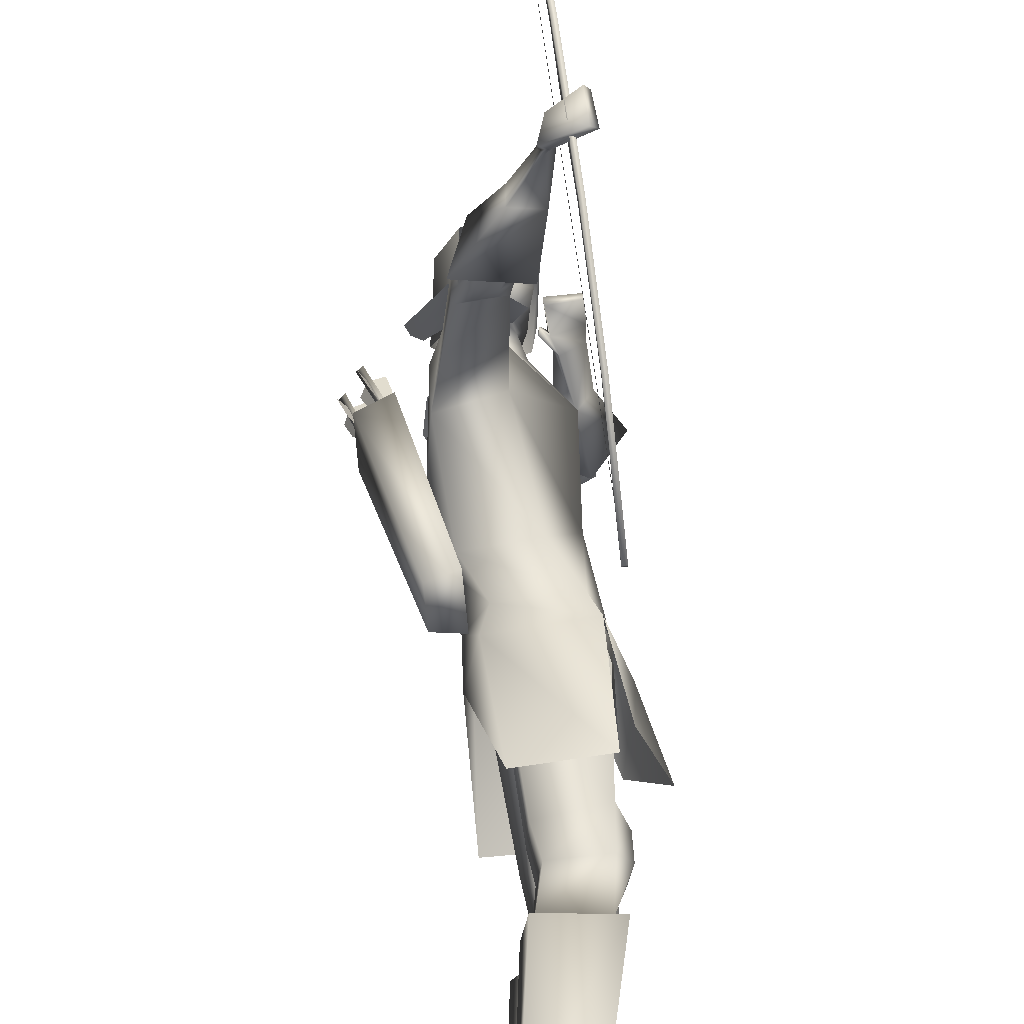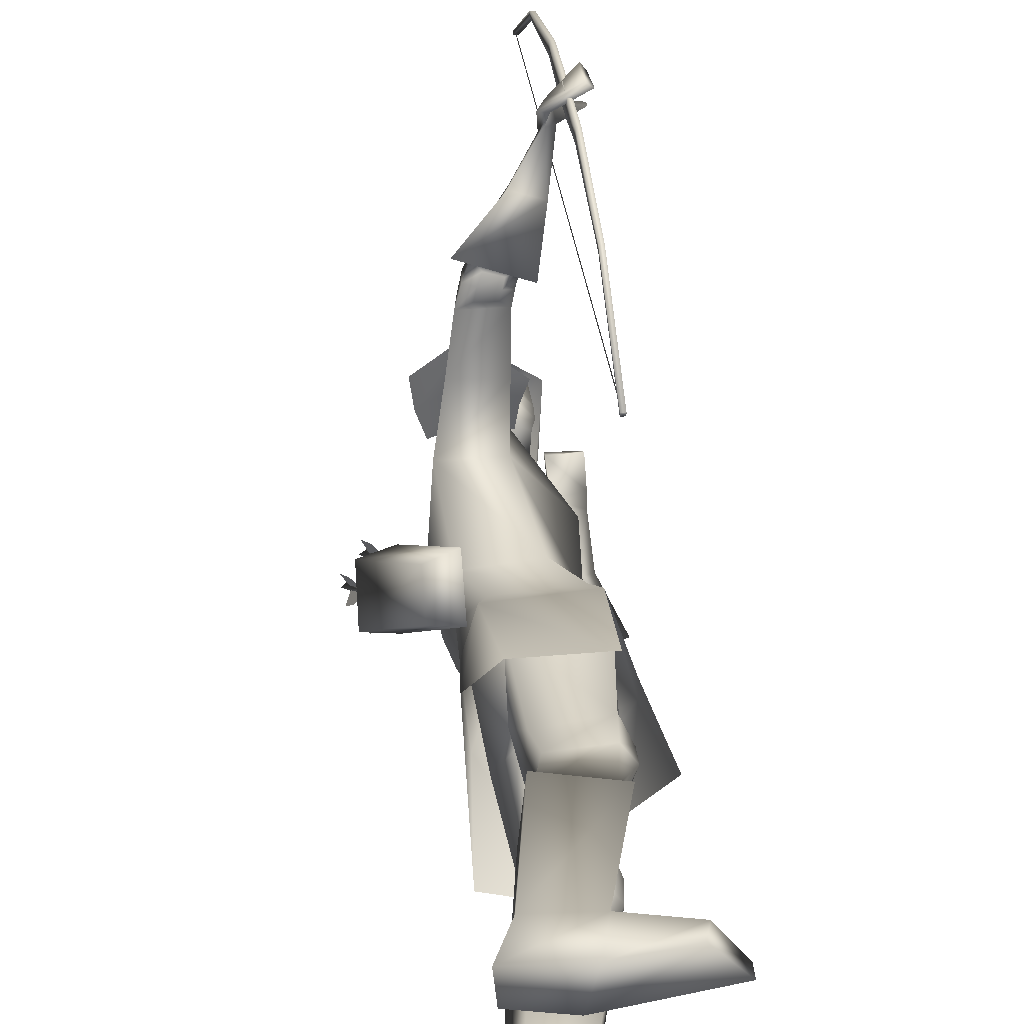
<metadata>
{"format":"obj","ext":"obj","renderer":"f3d","projection":"perspective","resolution":1024,"background":"white","views":[{"elev":66.2,"azim":-7.2,"up":"+Z"},{"elev":34.0,"azim":-6.8,"up":"+Z"}]}
</metadata>
<code>
o Cube_Cube.001
v -0.0515 0.7416 -0.3945
v 0.107 0.7416 -0.4521
v -0.02722 0.7223 -0.5743
v -0.1078 0.7357 -0.4781
v 0.09621 0.7357 -0.5526
v -0.03783 1 -0.6034
v -0.07667 0.9283 -0.47
v 0.07768 0.9283 -0.5262
v 0.05753 0.9404 -0.3414
v -0.02636 0.9076 -0.3187
v 0.1364 0.9076 -0.378
v 0.1481 -0.02618 0.1155
v 0.1481 1.515 0.1155
v 0.1595 -0.02618 0.1155
v 0.1595 1.515 0.1155
v 0.1595 -0.02759 0.1246
v 0.1595 1.516 0.1246
v 0.1481 -0.02759 0.1246
v 0.1481 1.516 0.1246
v 0.1481 0.2525 0.2979
v 0.1481 1.236 0.2979
v 0.1595 0.2525 0.2979
v 0.1595 1.236 0.2979
v 0.1595 0.2554 0.2841
v 0.1595 1.233 0.2841
v 0.1481 0.2554 0.2841
v 0.1481 1.233 0.2841
v 0.1481 0.5607 0.3422
v 0.1481 0.9281 0.3422
v 0.1595 0.5607 0.3422
v 0.1595 0.9281 0.3422
v 0.1595 0.5578 0.3742
v 0.1595 0.931 0.3742
v 0.1481 0.5578 0.3742
v 0.1481 0.931 0.3742
v 0.1481 0.6792 0.3766
v 0.1481 0.8095 0.3766
v 0.1595 0.6792 0.3766
v 0.1595 0.8095 0.3766
v 0.1595 0.6792 0.3311
v 0.1595 0.8095 0.3311
v 0.1481 0.6792 0.3311
v 0.1481 0.8095 0.3311
v 0.1532 -0.02327 0.1255
v 0.1532 1.509 0.1255
v 0.1532 -0.02327 0.1177
v 0.1532 1.509 0.1177
v 0.1532 0.7444 0.1177
v 0.1532 0.7444 0.1255
v -0.275 0.6893 -0.6434
v -0.1862 0.7225 -0.6364
v -0.1882 0.6415 -0.804
v -0.2763 0.6215 -0.7779
v -0.1833 0.1579 -0.2947
v -0.1096 0.1658 -0.2682
v -0.1082 0.08252 -0.3874
v -0.1827 0.09453 -0.3856
v -0.05129 0.7291 -0.3661
v -0.05129 0.7291 -0.6185
v -0.03971 0.7233 -0.1525
v 0.02239 0.7288 -0.8011
v -0.1227 0.6941 -0.3671
v -0.1227 0.6941 -0.6175
v 0.05457 0.7105 -0.3671
v 0.05457 0.7105 -0.6175
v -0.1614 0.6378 -0.1846
v -0.08766 0.6413 -0.841
v 0.07948 0.6651 -0.2244
v 0.07591 0.6676 -0.6889
v 0.1984 -0.002876 -0.5186
v 0.1396 0.0529 -0.2997
v 0.1173 0.05758 -0.7089
v -0.09152 0.04833 -0.3123
v -0.1062 0.04852 -0.6542
v -0.1295 0.001263 -0.4776
v 0.1268 -0.2409 -0.2234
v 0.05994 -0.2289 -0.8097
v -0.07847 -0.248 -0.2184
v -0.1327 -0.2438 -0.7399
v -0.05664 0.7253 -0.4136
v -0.05664 0.7253 -0.571
v -0.08075 0.7219 -0.4923
v 0.05416 0.6893 -0.4548
v 0.05416 0.6893 -0.5298
v -0.08553 0.687 -0.3168
v -0.09022 0.686 -0.6827
v 0.006821 0.6518 -0.2768
v -4.9e-05 0.6516 -0.6983
v -0.1134 0.7044 -0.4923
v -0.1515 0.4286 -0.4923
v -0.1286 0.5003 -0.2926
v -0.1161 0.5002 -0.7177
v 0.1654 0.566 -0.4923
v 0.0256 0.5434 -0.3216
v 0.01786 0.543 -0.6589
v 0.1396 0.3046 -0.4923
v 0.06064 0.2496 -0.3608
v 0.0578 0.2495 -0.6216
v -0.1142 0.2425 -0.4923
v -0.1126 0.2476 -0.3783
v -0.1126 0.2476 -0.6063
v -0.06292 0.6748 -0.03337
v 0.1077 0.6888 -0.8996
v 0.03415 0.6636 -0.01342
v 0.1924 0.6795 -0.8478
v -0.07692 0.5757 -0.005876
v 0.1209 0.5914 -0.9328
v 0.03361 0.5841 -0.01046
v 0.1977 0.6004 -0.8533
v -0.02401 0.6856 0.07429
v 0.1616 0.7119 -0.8818
v 0.05171 0.671 0.05499
v 0.1349 0.6477 -0.8432
v -0.04274 0.5951 0.09942
v 0.2535 0.6852 -0.8779
v 0.05152 0.5977 0.06101
v 0.199 0.6092 -0.8414
v 0.0369 0.6589 0.01552
v 0.176 0.6519 -0.8761
v -0.05128 0.6737 0.02787
v 0.1608 0.6933 -0.9351
v -0.06144 0.5843 0.04741
v 0.2074 0.6322 -0.9428
v 0.04107 0.5899 0.02417
v 0.2112 0.5996 -0.8741
v 0.1188 0.1163 -0.333
v 0.1027 0.1198 -0.6706
v -0.1186 0.1212 -0.4923
v -0.06292 0.1258 -0.3532
v -0.0712 0.1256 -0.6173
v 0.1335 -0.08829 -0.4599
v 0.1421 -0.0867 -0.5554
v 0.1512 -0.1235 -0.521
v -0.05574 -0.1212 -0.4698
v -0.04075 -0.1232 -0.5119
v -0.04234 -0.08042 -0.4957
v -0.05538 -0.03251 -0.3161
v -0.07866 -0.03137 -0.6495
v -0.1065 0.02543 -0.4801
v 0.1118 -0.3018 -0.3109
v 0.07939 -0.2936 -0.7259
v 0.08174 -0.3241 -0.4426
v 0.1001 -0.3219 -0.5936
v -0.05303 -0.3385 -0.4251
v -0.03134 -0.3409 -0.5614
v -0.04547 -0.3159 -0.3231
v -0.06215 -0.3142 -0.658
v 0.08041 -0.5185 -0.2906
v 0.04769 -0.5104 -0.7439
v 0.04675 -0.5225 -0.4128
v 0.06114 -0.5203 -0.6183
v -0.06622 -0.511 -0.4019
v -0.0482 -0.5127 -0.5866
v -0.05904 -0.4987 -0.2893
v -0.08298 -0.496 -0.6933
v 0.05561 -0.4219 -0.4399
v 0.07707 -0.4205 -0.5913
v 0.09964 -0.4034 -0.2946
v 0.06445 -0.3949 -0.7416
v -0.04557 -0.4108 -0.4152
v -0.02637 -0.4124 -0.5769
v -0.03194 -0.3972 -0.3084
v -0.05306 -0.3943 -0.6805
v 0.1329 -0.4136 -0.337
v 0.1112 -0.4054 -0.7148
v 0.1076 -0.4229 -0.4059
v 0.113 -0.4182 -0.642
v 0.09399 -0.4614 -0.388
v 0.09466 -0.4565 -0.6555
v 0.113 -0.4545 -0.3368
v 0.09352 -0.4469 -0.7097
v 0.1169 -0.3585 -0.4087
v 0.1213 -0.3536 -0.6396
v 0.1372 -0.3482 -0.3511
v 0.1188 -0.3403 -0.7001
v -0.0148 -0.9825 -0.2536
v -0.04435 -0.9821 -0.7589
v -0.04028 -0.9759 -0.3662
v -0.03023 -0.9761 -0.6443
v -0.1695 -0.9415 -0.3691
v -0.1512 -0.942 -0.5983
v -0.179 -0.9513 -0.2718
v -0.1928 -0.9507 -0.6869
v 0.06939 -0.5253 -0.4226
v 0.08585 -0.5225 -0.6176
v 0.1075 -0.5211 -0.2853
v 0.07101 -0.5117 -0.7589
v -0.08699 -0.5097 -0.416
v -0.06242 -0.5128 -0.566
v -0.07041 -0.5033 -0.2594
v -0.1044 -0.4999 -0.7173
v -0.022 -0.8404 -0.3881
v -0.004993 -0.8406 -0.6301
v 0.01904 -0.846 -0.2734
v -0.006299 -0.8437 -0.7521
v -0.1409 -0.8406 -0.3845
v -0.1177 -0.8428 -0.5919
v -0.1315 -0.8506 -0.259
v -0.1527 -0.8494 -0.7132
v 0.1601 -0.9344 -0.2283
v 0.1113 -0.9344 -0.8422
v 0.2291 -0.936 -0.3205
v 0.2076 -0.936 -0.7791
v 0.2258 -0.9821 -0.3157
v 0.2028 -0.9821 -0.7825
v 0.1454 -0.9835 -0.2279
v 0.09726 -0.9835 -0.8375
v 0.1808 0.6725 0.4097
v 0.2112 0.834 -0.51
v 0.1822 0.7534 0.4117
v 0.1302 0.8341 -0.5072
v 0.1997 0.6723 0.3961
v 0.2117 0.8132 -0.4997
v 0.1958 0.7527 0.3942
v 0.1313 0.8122 -0.5033
v 0.1261 0.7411 0.3005
v 0.1434 0.7646 -0.6121
v 0.09727 0.7017 0.2965
v 0.1861 0.7904 -0.6376
v 0.1062 0.6799 0.3165
v 0.2146 0.7785 -0.6203
v 0.1357 0.7242 0.2996
v 0.1548 0.7463 -0.6045
v 0.01804 0.6766 -0.162
v 0.07825 0.6836 -0.7505
v -0.07113 0.6962 -0.1803
v 2e-06 0.7014 -0.7978
v -0.09997 0.5366 -0.133
v 0.01885 0.5447 -0.8579
v 0.02944 0.564 -0.1575
v 0.09479 0.5717 -0.7501
v 0.01516 0.5766 0.03188
v 0.2154 0.5986 -0.8916
v -0.03347 0.574 0.04301
v 0.2142 0.6144 -0.9242
v 0.02106 0.5824 0.05615
v 0.2207 0.6153 -0.8659
v -0.02217 0.5808 0.07157
v 0.2434 0.6462 -0.8875
v 0.008209 0.5735 0.009466
v 0.1938 0.5908 -0.8859
v -0.04046 0.57 0.01292
v 0.1606 0.587 -0.9217
v 0.1663 0.08055 -0.5129
v 0.1443 -0.03392 -0.3209
v 0.1265 -0.02944 -0.6915
v 0.11 0.6975 0.1715
v 0.137 0.694 -0.7186
v 0.04224 0.7077 0.1841
v 0.1613 0.7472 -0.7565
v 0.03233 0.6452 0.2077
v 0.2261 0.7304 -0.7472
v 0.1103 0.6474 0.1796
v 0.1812 0.6696 -0.7132
v 0.115 0.7503 0.3396
v 0.1382 0.8069 -0.604
v 0.09155 0.6796 0.3504
v 0.2033 0.8249 -0.6074
v 0.1156 0.6678 0.3521
v 0.2171 0.802 -0.5888
v 0.129 0.7427 0.3331
v 0.1408 0.7874 -0.5939
v 0.1991 0.7564 0.3181
v 0.1204 0.7903 -0.5591
v 0.1974 0.7636 0.3233
v 0.1197 0.7966 -0.5626
v 0.181 0.7617 0.3044
v 0.1159 0.7809 -0.5747
v 0.1796 0.7697 0.3098
v 0.1148 0.7879 -0.5784
v 0.08122 0.696 0.03381
v 0.09394 0.6326 -0.8377
v -0.02882 0.7189 0.06165
v 0.1312 0.7268 -0.8938
v -0.08355 0.5669 0.1112
v 0.298 0.6998 -0.8981
v 0.08111 0.5715 0.04528
v 0.2007 0.5677 -0.8311
v -0.02855 0.7609 -0.5137
v -0.01277 0.8014 -0.4414
v 0.04478 0.8014 -0.5236
v -0.01658 0.8543 -0.545
v -0.06183 0.8291 -0.4439
v 0.08308 0.8291 -0.4967
v -0.056 0.9211 -0.4647
v 0.06525 0.9211 -0.5088
v 0.002631 0.9594 -0.4922
v 0.03236 0.7525 -0.4109
v 0.08891 0.7525 -0.4916
v 0.06457 0.7282 -0.4485
v -0.007049 0.9033 -0.3434
v 0.1057 0.9033 -0.3844
v 0.05651 0.9196 -0.3442
v -0.01475 0.7651 -0.3672
v 0.09631 0.7651 -0.4077
v 0.04819 0.7328 -0.3671
v 0.2442 -0.216 -0.5281
v 0.1725 -0.1499 -0.3551
v 0.1612 -0.1454 -0.6667
v 0.0822 0.6893 -0.4923
v -0.05165 0.7205 -0.7289
v -0.1378 0.6626 -0.7295
v 0.04545 0.6828 -0.6753
v -0.05398 0.7204 -0.2574
v -0.149 0.6628 -0.279
v 0.06112 0.6833 -0.2931
v -0.05892 0.8751 -0.4543
v 0.07416 0.8751 -0.5027
v -0.006973 0.9068 -0.5186
v -0.01444 0.8342 -0.3483
v 0.1083 0.8342 -0.3929
v 0.05825 0.8343 -0.3394
v -0.06037 0.8521 -0.4491
v 0.07862 0.8521 -0.4997
v -0.01178 0.8806 -0.5318
v -0.01999 0.7997 -0.3558
v 0.1077 0.7997 -0.4022
v 0.05808 0.7844 -0.3399
v -0.2276 0.6242 -0.7447
v -0.2096 0.6216 -0.7528
v -0.2116 0.6328 -0.7366
v -0.2342 0.761 -0.8277
v -0.2322 0.7498 -0.844
v -0.2502 0.7524 -0.8358
v -0.2128 0.6363 -0.7513
v -0.1915 0.6782 -0.7776
v -0.1936 0.7255 -0.8104
v -0.2275 0.7195 -0.8104
v -0.2355 0.7153 -0.8145
v -0.2494 0.6954 -0.8389
v -0.2392 0.6525 -0.8019
v -0.2208 0.632 -0.7553
v -0.2218 0.6377 -0.7472
v -0.2452 0.6861 -0.7532
v -0.2563 0.7347 -0.782
v -0.2364 0.7209 -0.8064
v -0.2398 0.7893 -0.6997
v -0.2564 0.8003 -0.6717
v -0.2391 0.7504 -0.6487
v -0.2131 0.703 -0.6499
v -0.2131 0.698 -0.6585
v -0.2391 0.7207 -0.7002
v -0.2564 0.7656 -0.7319
v -0.2398 0.7843 -0.7083
v -0.2315 0.7887 -0.7051
v -0.1983 0.7964 -0.7096
v -0.1894 0.7471 -0.6811
v -0.2048 0.7024 -0.6553
v -0.259 0.8221 -0.7244
v -0.2424 0.8209 -0.7352
v -0.2424 0.8309 -0.718
v -0.2013 0.6979 -0.6413
v -0.2013 0.688 -0.6585
v -0.2179 0.6891 -0.6476
v -0.2654 0.6602 -0.7056
v -0.2475 0.6599 -0.7142
v -0.2501 0.6695 -0.697
v -0.2857 0.8024 -0.7765
v -0.2832 0.7928 -0.7937
v -0.301 0.7931 -0.7851
v -0.2519 0.6741 -0.7114
v -0.2349 0.7198 -0.7343
v -0.2419 0.7693 -0.7629
v -0.2751 0.7604 -0.7629
v -0.2827 0.7558 -0.7672
v -0.2955 0.7369 -0.793
v -0.2808 0.6921 -0.76
v -0.2596 0.6695 -0.7157
v -0.2609 0.6743 -0.7071
v -0.2885 0.7208 -0.7086
v -0.3045 0.7705 -0.7328
v -0.284 0.7605 -0.7586
f 4 1 10
f 4 10 7
f 11 2 5
f 11 5 8
f 4 7 6
f 4 6 3
f 6 8 5
f 6 5 3
f 7 10 9
f 7 9 6
f 9 11 8
f 9 8 6
f 41 39 38
f 41 38 40
f 39 37 36
f 39 36 38
f 43 41 40
f 43 40 42
f 43 42 36
f 43 36 37
f 12 14 16
f 12 16 18
f 13 19 17
f 13 17 15
f 12 26 24
f 12 24 14
f 25 27 13
f 25 13 15
f 14 24 22
f 14 22 16
f 23 25 15
f 23 15 17
f 16 22 20
f 16 20 18
f 21 23 17
f 21 17 19
f 26 12 18
f 26 18 20
f 27 21 19
f 27 19 13
f 20 34 28
f 20 28 26
f 29 35 21
f 29 21 27
f 22 32 34
f 22 34 20
f 35 33 23
f 35 23 21
f 24 30 32
f 24 32 22
f 33 31 25
f 33 25 23
f 26 28 30
f 26 30 24
f 31 29 27
f 31 27 25
f 28 42 40
f 28 40 30
f 41 43 29
f 41 29 31
f 30 40 38
f 30 38 32
f 39 41 31
f 39 31 33
f 32 38 36
f 32 36 34
f 37 39 33
f 37 33 35
f 34 36 42
f 34 42 28
f 43 37 35
f 43 35 29
f 47 48 49
f 47 49 45
f 54 50 53
f 54 53 57
f 50 54 55
f 50 55 51
f 56 52 51
f 56 51 55
f 57 53 52
f 57 52 56
f 53 50 51
f 53 51 52
f 57 56 55
f 57 55 54
f 76 71 73
f 76 73 78
f 74 72 77
f 74 77 79
f 75 78 73
f 74 79 75
f 87 83 80
f 87 80 85
f 81 84 88
f 81 88 86
f 89 85 80
f 89 80 82
f 81 86 89
f 81 89 82
f 91 85 89
f 91 89 90
f 89 86 92
f 89 92 90
f 93 83 87
f 93 87 94
f 88 84 93
f 88 93 95
f 96 93 94
f 96 94 97
f 95 93 96
f 95 96 98
f 100 91 90
f 100 90 99
f 90 92 101
f 90 101 99
f 97 94 91
f 97 91 100
f 92 95 98
f 92 98 101
f 120 118 104
f 120 104 102
f 105 119 121
f 105 121 103
f 110 112 118
f 110 118 120
f 119 113 111
f 119 111 121
f 118 124 108
f 118 108 104
f 109 125 119
f 109 119 105
f 112 116 124
f 112 124 118
f 125 117 113
f 125 113 119
f 129 100 99
f 129 99 128
f 99 101 130
f 99 130 128
f 126 97 100
f 126 100 129
f 101 98 127
f 101 127 130
f 136 133 131
f 136 131 134
f 132 133 136
f 132 136 135
f 139 137 129
f 139 129 128
f 130 138 139
f 130 139 128
f 136 134 137
f 136 137 139
f 138 135 136
f 138 136 139
f 156 160 144
f 156 144 142
f 145 161 157
f 145 157 143
f 150 152 160
f 150 160 156
f 161 153 151
f 161 151 157
f 160 162 146
f 160 146 144
f 147 163 161
f 147 161 145
f 152 154 162
f 152 162 160
f 163 155 153
f 163 153 161
f 162 158 140
f 162 140 146
f 141 159 163
f 141 163 147
f 154 148 158
f 154 158 162
f 159 149 155
f 159 155 163
f 174 140 158
f 174 158 164
f 159 141 175
f 159 175 165
f 164 158 148
f 164 148 170
f 149 159 165
f 149 165 171
f 166 156 142
f 166 142 172
f 143 157 167
f 143 167 173
f 168 150 156
f 168 156 166
f 157 151 169
f 157 169 167
f 170 148 150
f 170 150 168
f 151 149 171
f 151 171 169
f 172 142 140
f 172 140 174
f 141 143 173
f 141 173 175
f 164 166 172
f 164 172 174
f 173 167 165
f 173 165 175
f 170 168 166
f 170 166 164
f 167 169 171
f 167 171 165
f 186 184 150
f 186 150 148
f 151 185 187
f 151 187 149
f 184 188 152
f 184 152 150
f 153 189 185
f 153 185 151
f 188 190 154
f 188 154 152
f 155 191 189
f 155 189 153
f 190 186 148
f 190 148 154
f 149 187 191
f 149 191 155
f 180 178 176
f 180 176 182
f 177 179 181
f 177 181 183
f 194 192 184
f 194 184 186
f 185 193 195
f 185 195 187
f 192 196 188
f 192 188 184
f 189 197 193
f 189 193 185
f 178 180 196
f 178 196 192
f 197 181 179
f 197 179 193
f 196 198 190
f 196 190 188
f 191 199 197
f 191 197 189
f 180 182 198
f 180 198 196
f 199 183 181
f 199 181 197
f 198 194 186
f 198 186 190
f 187 195 199
f 187 199 191
f 182 176 194
f 182 194 198
f 195 177 183
f 195 183 199
f 202 192 194
f 202 194 200
f 195 193 203
f 195 203 201
f 200 194 176
f 200 176 206
f 177 195 201
f 177 201 207
f 204 178 192
f 204 192 202
f 193 179 205
f 193 205 203
f 206 176 178
f 206 178 204
f 179 177 207
f 179 207 205
f 206 204 202
f 206 202 200
f 203 205 207
f 203 207 201
f 214 210 208
f 214 208 212
f 209 211 215
f 209 215 213
f 226 224 87
f 226 87 85
f 88 225 227
f 88 227 86
f 102 104 224
f 102 224 226
f 225 105 103
f 225 103 227
f 228 226 85
f 228 85 91
f 86 227 229
f 86 229 92
f 106 102 226
f 106 226 228
f 227 103 107
f 227 107 229
f 224 230 94
f 224 94 87
f 95 231 225
f 95 225 88
f 104 108 230
f 104 230 224
f 231 109 105
f 231 105 225
f 230 228 91
f 230 91 94
f 92 229 231
f 92 231 95
f 108 106 228
f 108 228 230
f 229 107 109
f 229 109 231
f 122 120 102
f 122 102 106
f 103 121 123
f 103 123 107
f 122 114 110
f 122 110 120
f 111 115 123
f 111 123 121
f 240 108 124
f 240 124 232
f 125 109 241
f 125 241 233
f 232 124 116
f 232 116 236
f 117 125 233
f 117 233 237
f 238 114 122
f 238 122 234
f 123 115 239
f 123 239 235
f 234 122 106
f 234 106 242
f 107 123 235
f 107 235 243
f 236 116 114
f 236 114 238
f 115 117 237
f 115 237 239
f 242 106 108
f 242 108 240
f 109 107 243
f 109 243 241
f 232 234 242
f 232 242 240
f 243 235 233
f 243 233 241
f 236 238 234
f 236 234 232
f 235 239 237
f 235 237 233
f 126 244 96
f 126 96 97
f 96 244 127
f 96 127 98
f 131 244 126
f 131 126 245
f 127 244 132
f 127 132 246
f 137 245 126
f 137 126 129
f 127 246 138
f 127 138 130
f 257 255 216
f 257 216 218
f 217 256 258
f 217 258 219
f 208 210 255
f 208 255 257
f 256 211 209
f 256 209 258
f 259 257 218
f 259 218 220
f 219 258 260
f 219 260 221
f 212 208 257
f 212 257 259
f 258 209 213
f 258 213 260
f 210 214 261
f 210 261 255
f 262 215 211
f 262 211 256
f 261 259 220
f 261 220 222
f 221 260 262
f 221 262 223
f 214 212 259
f 214 259 261
f 260 213 215
f 260 215 262
f 265 255 261
f 265 261 263
f 262 256 266
f 262 266 264
f 263 261 222
f 263 222 267
f 223 262 264
f 223 264 268
f 269 216 255
f 269 255 265
f 256 217 270
f 256 270 266
f 267 222 216
f 267 216 269
f 217 223 268
f 217 268 270
f 265 263 267
f 265 267 269
f 268 264 266
f 268 266 270
f 251 220 218
f 251 218 249
f 219 221 252
f 219 252 250
f 253 222 220
f 253 220 251
f 221 223 254
f 221 254 252
f 253 247 216
f 253 216 222
f 217 248 254
f 217 254 223
f 249 218 216
f 249 216 247
f 217 219 250
f 217 250 248
f 128 75 73
f 128 73 129
f 74 75 128
f 74 128 130
f 129 73 71
f 129 71 126
f 72 74 130
f 72 130 127
f 126 71 70
f 126 70 244
f 70 72 127
f 70 127 244
f 273 271 112
f 273 112 110
f 113 272 274
f 113 274 111
f 249 247 271
f 249 271 273
f 272 248 250
f 272 250 274
f 275 273 110
f 275 110 114
f 111 274 276
f 111 276 115
f 251 249 273
f 251 273 275
f 274 250 252
f 274 252 276
f 271 277 116
f 271 116 112
f 117 278 272
f 117 272 113
f 247 253 277
f 247 277 271
f 278 254 248
f 278 248 272
f 277 275 114
f 277 114 116
f 115 276 278
f 115 278 117
f 253 251 275
f 253 275 277
f 276 252 254
f 276 254 278
f 134 144 146
f 134 146 137
f 147 145 135
f 147 135 138
f 131 142 144
f 131 144 134
f 145 143 132
f 145 132 135
f 137 146 140
f 137 140 245
f 141 147 138
f 141 138 246
f 140 142 131
f 140 131 245
f 132 143 141
f 132 141 246
f 280 288 294
f 280 294 283
f 295 289 281
f 295 281 284
f 279 280 283
f 279 283 282
f 284 281 279
f 284 279 282
f 287 285 291
f 287 291 293
f 292 286 287
f 292 287 293
f 296 294 288
f 296 288 290
f 289 295 296
f 289 296 290
f 80 83 288
f 80 288 280
f 289 84 81
f 289 81 281
f 80 280 279
f 80 279 82
f 279 281 81
f 279 81 82
f 131 133 244
f 244 133 132
f 70 71 298
f 70 298 297
f 299 72 70
f 299 70 297
f 83 93 300
f 300 93 84
f 83 300 290
f 83 290 288
f 290 300 84
f 290 84 289
f 48 46 44
f 48 44 49
f 59 301 302
f 59 302 63
f 301 61 67
f 301 67 302
f 65 303 301
f 65 301 59
f 303 69 61
f 303 61 301
f 60 304 305
f 60 305 66
f 304 58 62
f 304 62 305
f 68 306 304
f 68 304 60
f 306 64 58
f 306 58 304
f 285 307 310
f 285 310 291
f 308 286 292
f 308 292 311
f 307 285 287
f 307 287 309
f 286 308 309
f 286 309 287
f 291 310 312
f 291 312 293
f 311 292 293
f 311 293 312
f 307 313 316
f 307 316 310
f 313 283 294
f 313 294 316
f 284 314 317
f 284 317 295
f 314 308 311
f 314 311 317
f 283 313 315
f 283 315 282
f 313 307 309
f 313 309 315
f 308 314 315
f 308 315 309
f 314 284 282
f 314 282 315
f 310 316 318
f 310 318 312
f 317 311 312
f 317 312 318
f 317 318 296
f 317 296 295
f 316 294 296
f 316 296 318
f 319 321 322
f 319 322 324
f 321 320 323
f 321 323 322
f 320 319 324
f 320 324 323
f 327 326 325
f 327 325 328
f 330 329 332
f 330 332 331
f 335 334 333
f 335 333 336
f 322 323 324
f 351 350 349
f 338 339 340
f 338 340 337
f 343 344 341
f 343 341 342
f 346 347 348
f 346 348 345
f 353 354 349
f 353 349 350
f 352 353 350
f 352 350 351
f 354 352 351
f 354 351 349
f 355 357 358
f 355 358 360
f 357 356 359
f 357 359 358
f 356 355 360
f 356 360 359
f 363 362 361
f 363 361 364
f 366 365 368
f 366 368 367
f 371 370 369
f 371 369 372
f 358 359 360

</code>
